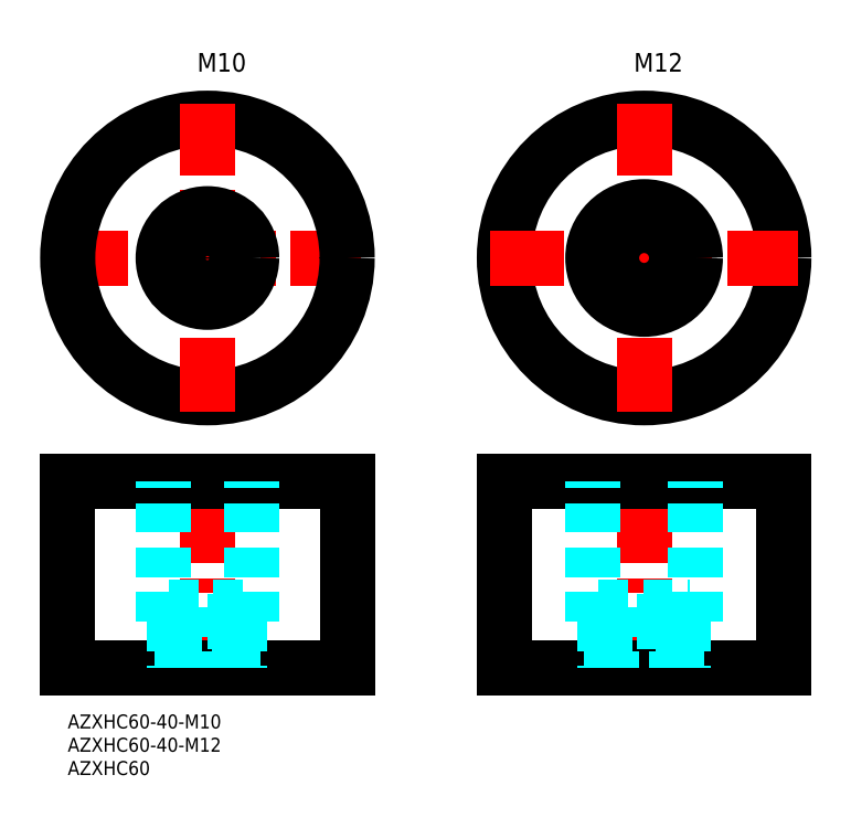
<metadata>
{"format":"dxf","ext":"dxf","renderer":"ezdxf+matplotlib","layout":"modelspace","background":"white","min_lineweight":24,"dpi":150}
</metadata>
<code>
0
SECTION
2
ENTITIES
0
LINE
8
MSM_CONTINUOUS
10
0
20
10
30
0
11
2.84e-14
21
50
31
0
0
LINE
8
MSM_CENTER
10
30
20
7
30
0
11
30
21
53
31
0
0
LINE
8
MSM_CONTINUOUS
10
60
20
10
30
0
11
60
21
50
31
0
0
LINE
8
MSM_CONTINUOUS
10
60
20
10
30
0
11
0
21
10
31
0
0
LINE
8
MSM_CONTINUOUS
10
2.84e-14
20
50
30
0
11
60
21
50
31
0
0
LINE
8
MSM_CENTER
10
-3
20
98
30
0
11
63
21
98
31
0
0
CIRCLE
8
MSM_CONTINUOUS
10
30
20
98
30
0
40
30
0
LINE
8
MSM_CENTER
10
30
20
65
30
0
11
30
21
131
31
0
0
TEXT
8
0
10
27.79
20
138
30
0
40
4
1
M10
0
CIRCLE
8
MSM_CONTINUOUS
10
123.8
20
98
30
0
40
30
0
LINE
8
MSM_CENTER
10
123.8
20
65
30
0
11
123.8
21
131
31
0
0
LINE
8
MSM_CONTINUOUS
10
93.76
20
10
30
0
11
93.76
21
50
31
0
0
LINE
8
MSM_CENTER
10
123.8
20
7
30
0
11
123.8
21
53
31
0
0
LINE
8
MSM_CONTINUOUS
10
153.8
20
10
30
0
11
153.8
21
50
31
0
0
LINE
8
MSM_CONTINUOUS
10
153.8
20
10
30
0
11
93.76
21
10
31
0
0
TEXT
8
0
10
121.6
20
138
30
0
40
4
1
M12
0
LINE
8
MSM_CONTINUOUS
10
93.76
20
50
30
0
11
153.8
21
50
31
0
0
LINE
8
MSM_CENTER
10
90.76
20
98
30
0
11
156.8
21
98
31
0
0
CIRCLE
8
MSM_CONTINUOUS
10
123.8
20
98
30
0
40
7
0
CIRCLE
8
MSM_CONTINUOUS
10
123.8
20
98
30
0
40
9.75
0
CIRCLE
8
MSM_CONTINUOUS
10
123.8
20
98
30
0
40
11
0
LINE
8
MSM_DASHED
10
114
20
23
30
0
11
133.5
21
23
31
0
0
LINE
8
MSM_DASHED
10
112.8
20
20
30
0
11
134.8
21
20
31
0
0
LINE
8
MSM_DASHED
10
39.5
20
20
30
0
11
39.5
21
50
31
0
0
LINE
8
MSM_DASHED
10
20.5
20
20
30
0
11
20.5
21
50
31
0
0
LINE
8
MSM_DASHED
10
21.75
20
23
30
0
11
38.25
21
23
31
0
0
LINE
8
MSM_DASHED
10
20.5
20
20
30
0
11
39.5
21
20
31
0
0
LINE
8
MSM_DASHED
10
23
20
20
30
0
11
23
21
10
31
0
0
LINE
8
MSM_DASHED
10
24.5
20
23
30
0
11
24.5
21
10
31
0
0
LINE
8
MSM_DASHED
10
21.75
20
20
30
0
11
21.75
21
23
31
0
0
LINE
8
MSM_DASHED
10
35.5
20
23
30
0
11
35.5
21
10
31
0
0
LINE
8
MSM_DASHED
10
37
20
20
30
0
11
37
21
10
31
0
0
LINE
8
MSM_DASHED
10
38.25
20
20
30
0
11
38.25
21
23
31
0
0
LINE
8
MSM_DASHED
10
112.8
20
20
30
0
11
112.8
21
50
31
0
0
LINE
8
MSM_DASHED
10
115.3
20
20
30
0
11
115.3
21
10
31
0
0
LINE
8
MSM_DASHED
10
116.8
20
23
30
0
11
116.8
21
10
31
0
0
LINE
8
MSM_DASHED
10
114
20
20
30
0
11
114
21
23
31
0
0
CIRCLE
8
MSM_CONTINUOUS
10
30
20
98
30
0
40
8.25
0
CIRCLE
8
MSM_CONTINUOUS
10
30
20
98
30
0
40
9.5
0
CIRCLE
8
MSM_CONTINUOUS
10
30
20
98
30
0
40
5.5
0
LINE
8
MSM_DASHED
10
134.8
20
20
30
0
11
134.8
21
50
31
0
0
LINE
8
MSM_DASHED
10
132.3
20
20
30
0
11
132.3
21
10
31
0
0
LINE
8
MSM_DASHED
10
130.8
20
23
30
0
11
130.8
21
10
31
0
0
LINE
8
MSM_DASHED
10
133.5
20
20
30
0
11
133.5
21
23
31
0
0
INSERT
8
MSM_CONTINUOUS
2
*U2
10
0
20
0
30
0
0
INSERT
8
MSM_CONTINUOUS
2
*U3
10
0
20
0
30
0
0
INSERT
8
MSM_CONTINUOUS
2
*U4
10
0
20
0
30
0
0
ENDSEC
0
EOF

</code>
